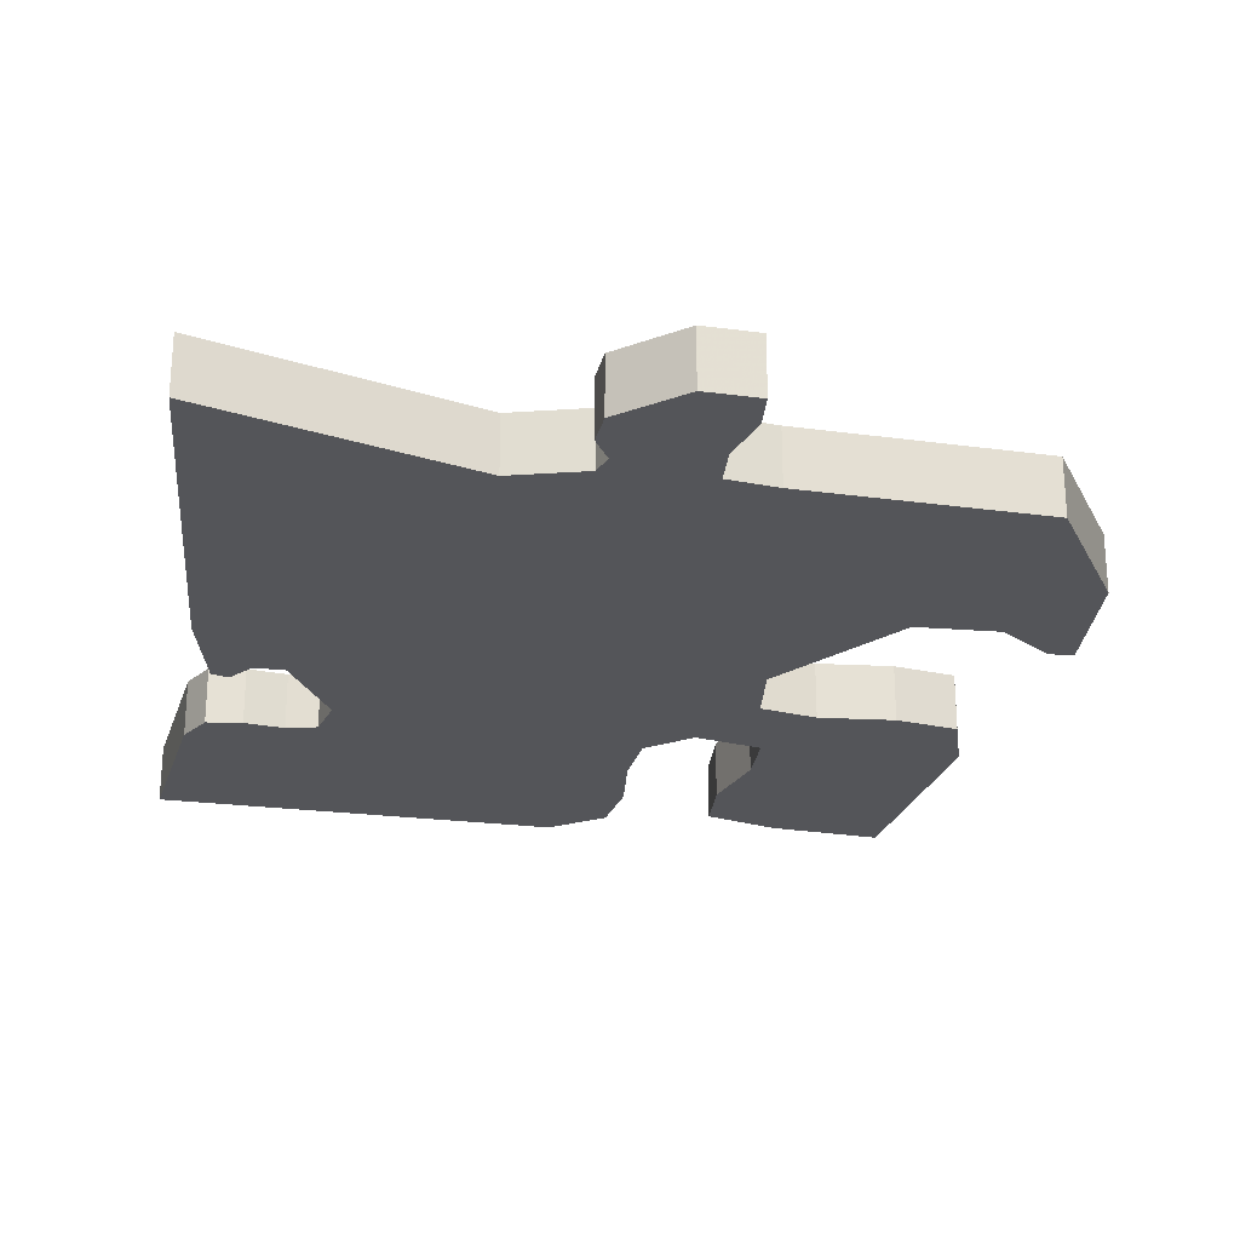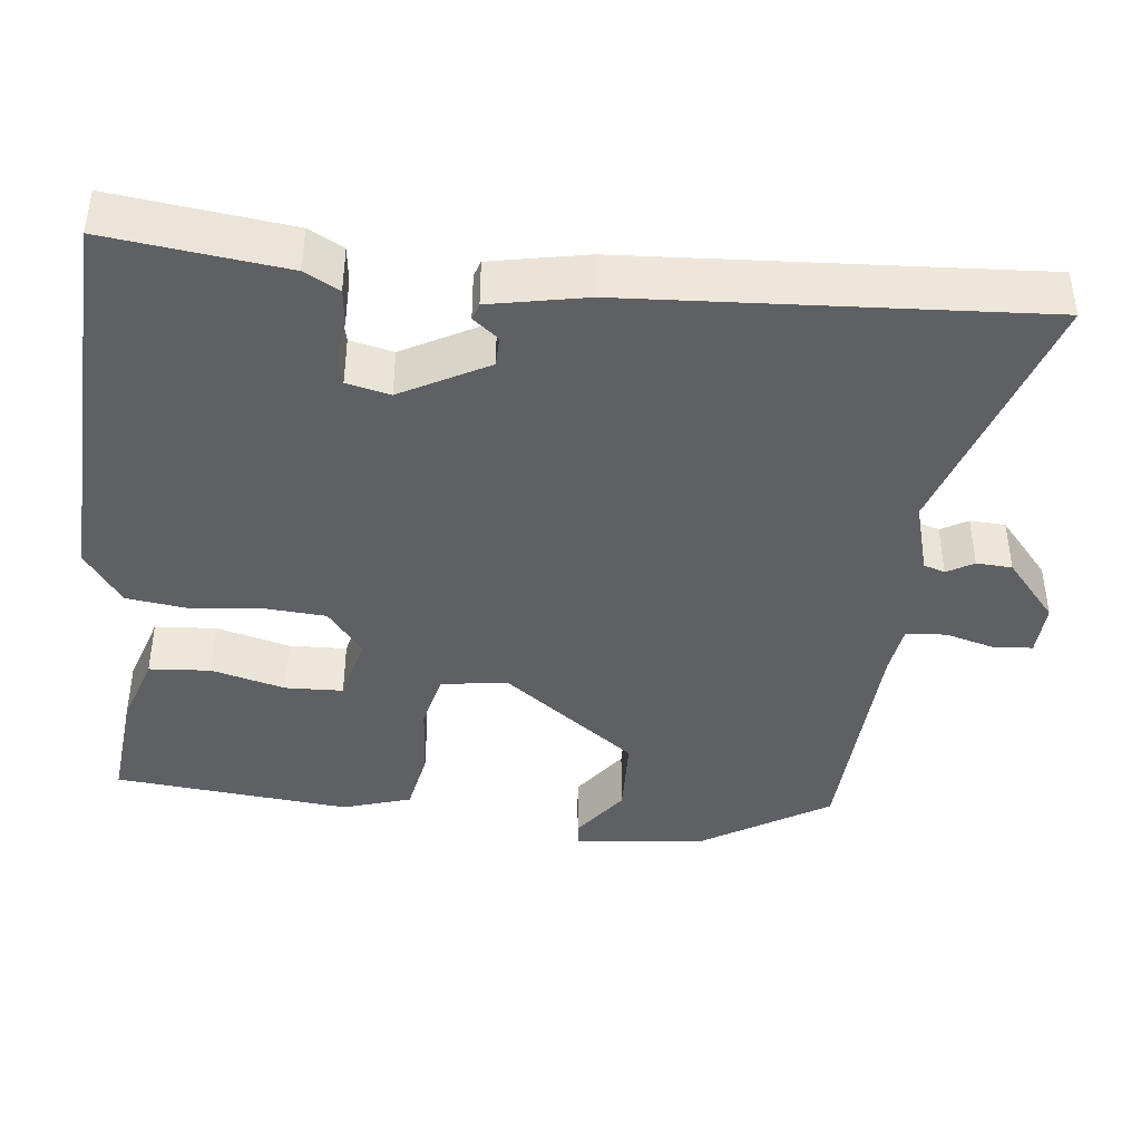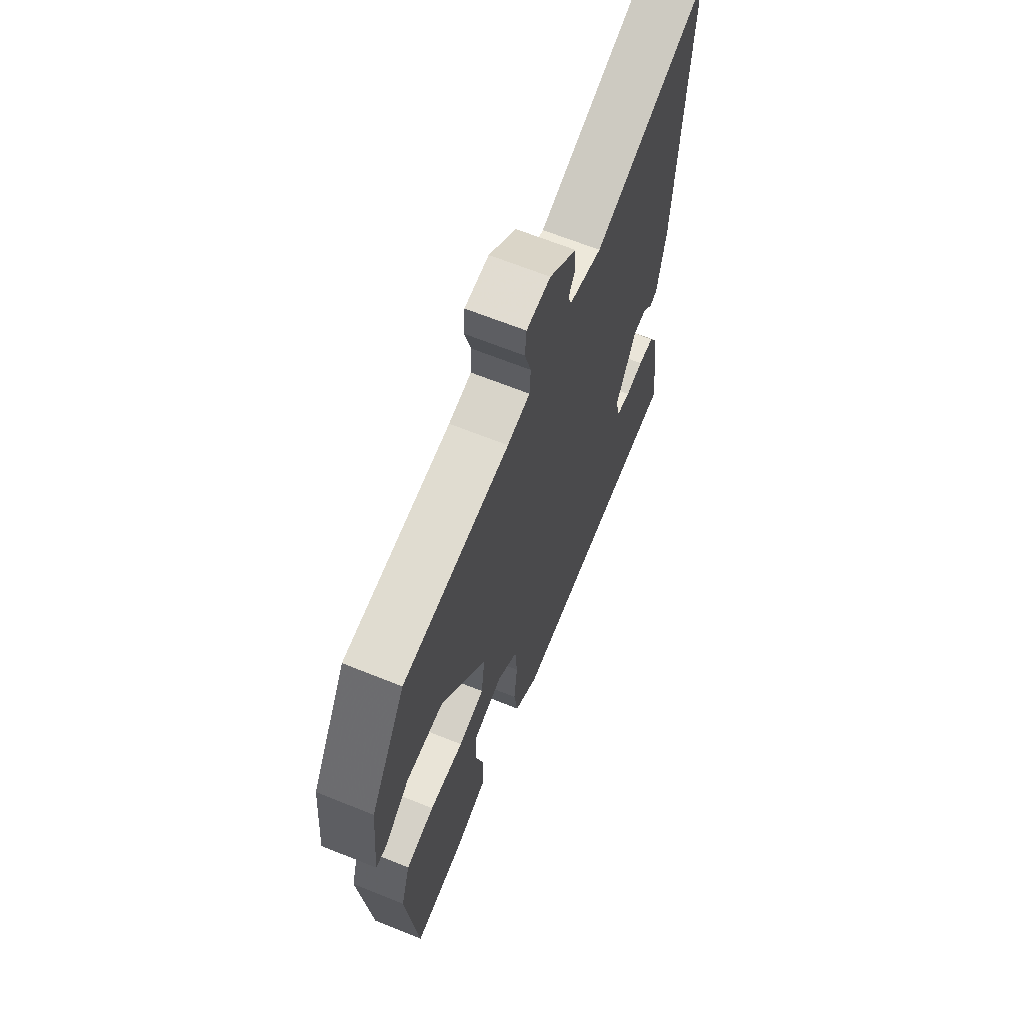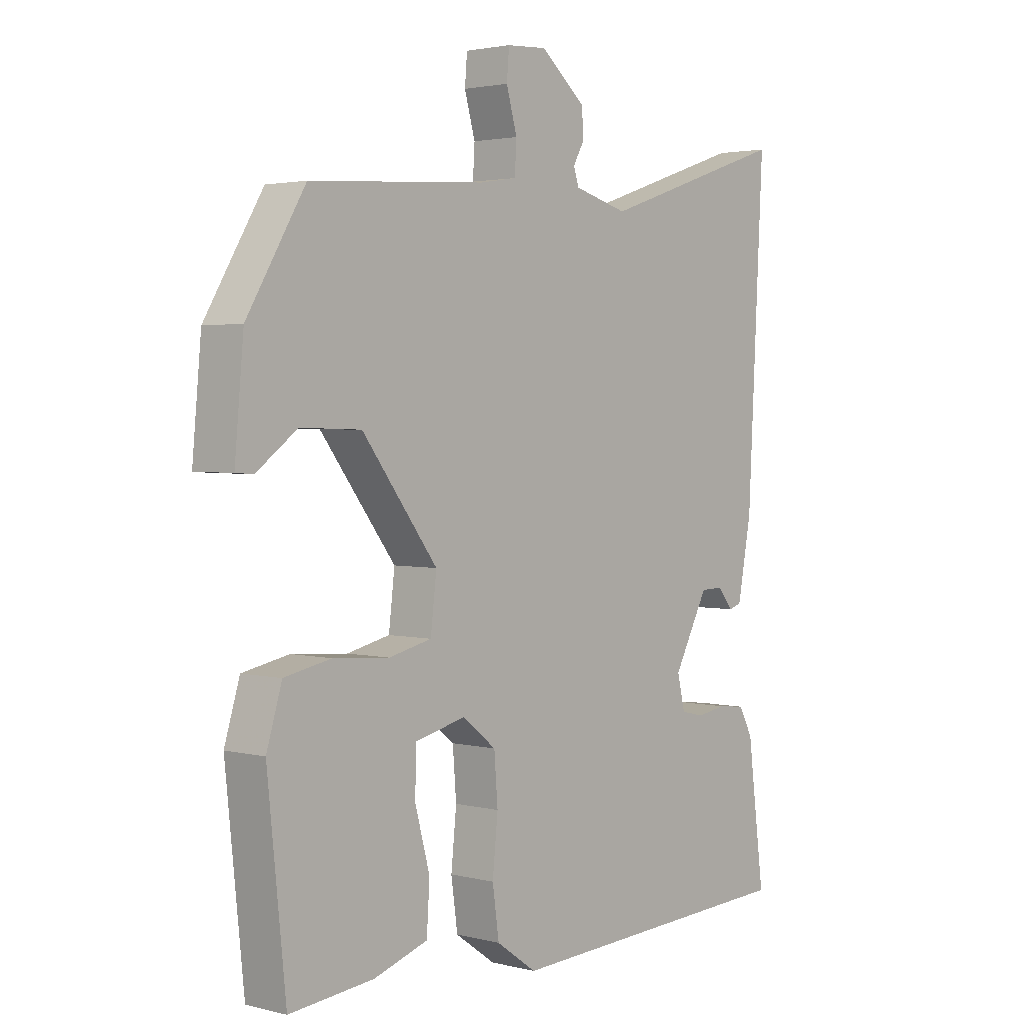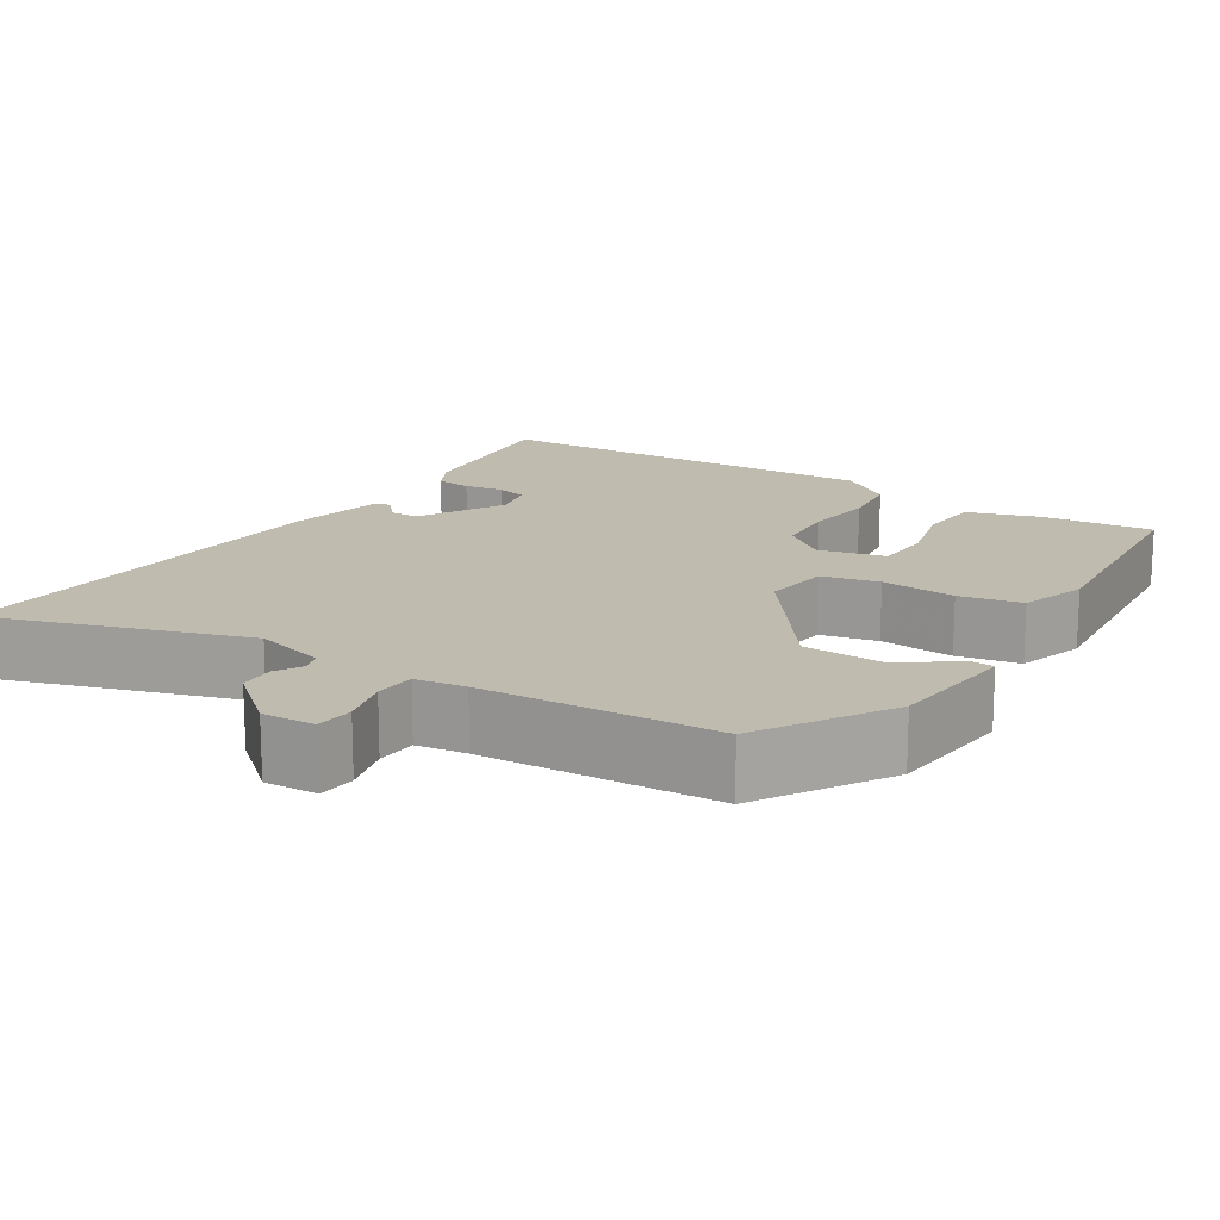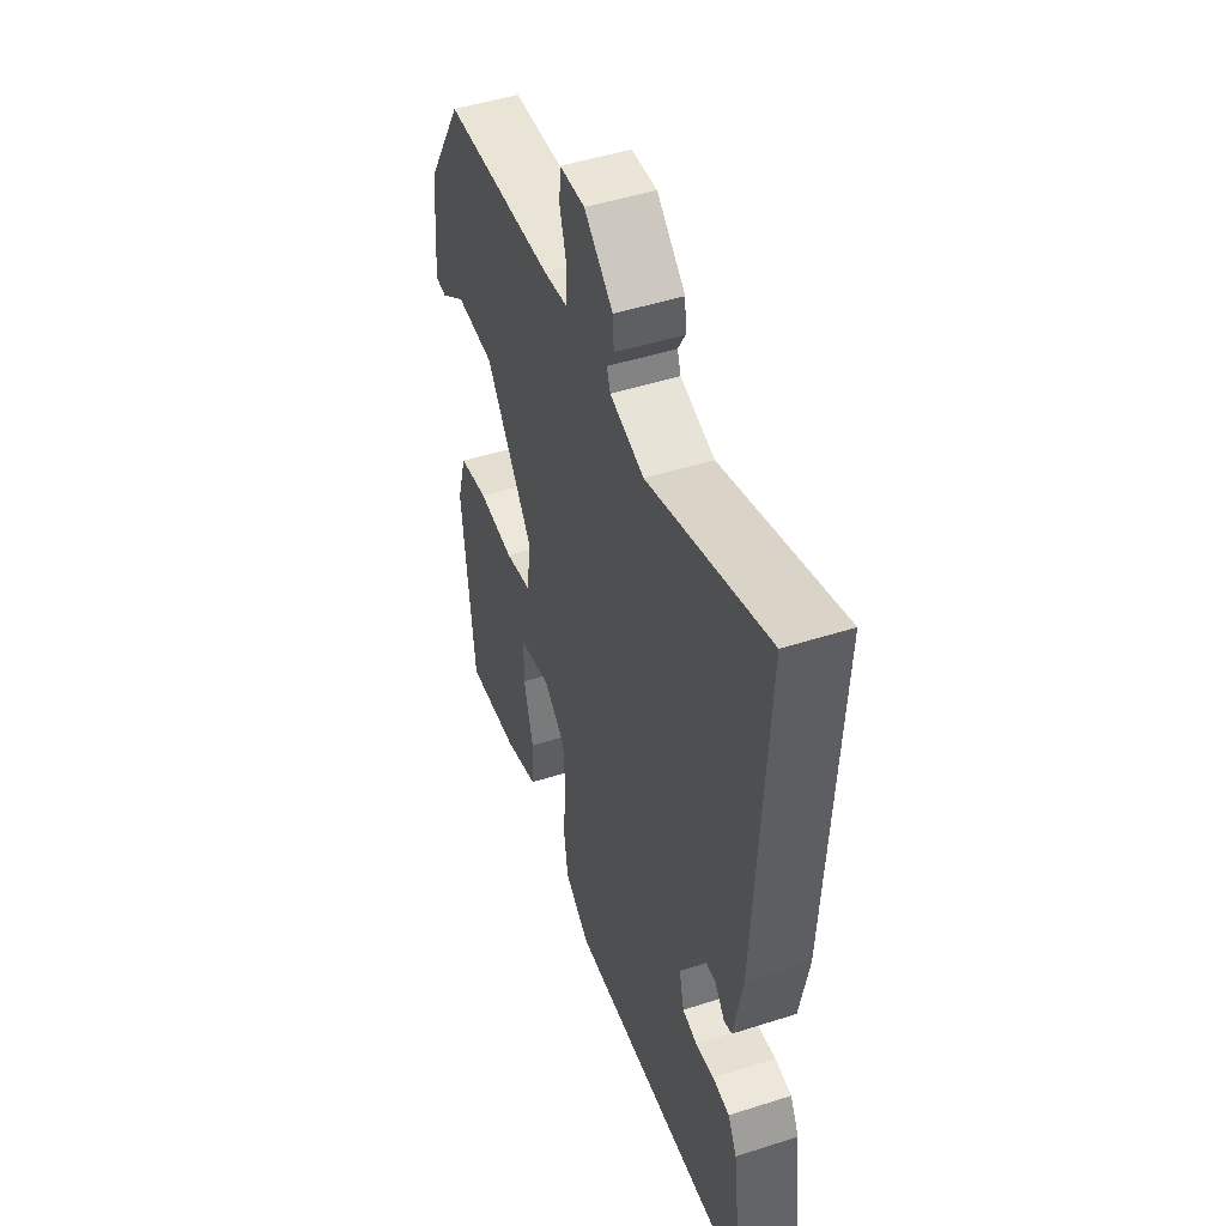
<metadata>
{"format":"obj","ext":"obj","renderer":"f3d","projection":"perspective","resolution":1024,"background":"white","views":[{"elev":-24.6,"azim":-9.0,"up":"+Y"},{"elev":-42.2,"azim":-95.8,"up":"+Y"},{"elev":65.7,"azim":112.1,"up":"+Z"},{"elev":2.6,"azim":130.9,"up":"+Z"},{"elev":16.1,"azim":33.0,"up":"+Y"},{"elev":48.3,"azim":-109.7,"up":"+Z"}]}
</metadata>
<code>
v -0.495 0.07 0.58
v -0.176 0.07 0.473
v -0.085 0.07 0.498
v -0.076 0.07 0.525
v -0.095 0.07 0.559
v -0.092 0.07 0.604
v -0.016 0.07 0.668
v 0.051 0.07 0.664
v 0.055 0.07 0.616
v 0.037 0.07 0.552
v 0.04 0.07 0.501
v 0.103 0.07 0.491
v 0.399 0.07 0.472
v 0.497 0.07 0.308
v 0.512 0.07 0.144
v 0.482 0.07 0.142
v 0.414 0.07 0.193
v 0.312 0.07 0.19
v 0.185 0.07 0.022
v 0.195 0.07 -0.063
v 0.267 0.07 -0.08
v 0.362 0.07 -0.073
v 0.441 0.07 -0.089
v 0.467 0.07 -0.175
v 0.436 0.07 -0.474
v 0.294 0.07 -0.459
v 0.203 0.07 -0.429
v 0.198 0.07 -0.351
v 0.223 0.07 -0.258
v 0.221 0.07 -0.185
v 0.136 0.07 -0.164
v 0.079 0.07 -0.209
v 0.073 0.07 -0.287
v 0.082 0.07 -0.376
v 0.071 0.07 -0.455
v 0.003 0.07 -0.503
v -0.502 0.07 -0.478
v -0.473 0.07 -0.252
v -0.449 0.07 -0.208
v -0.404 0.07 -0.203
v -0.354 0.07 -0.211
v -0.315 0.07 -0.202
v -0.302 0.07 -0.147
v -0.36 0.07 -0.037
v -0.398 0.07 -0.036
v -0.424 0.07 -0.068
v -0.445 0.07 -0.061
v -0.468 0.07 0.062
v -0.495 0 0.58
v -0.176 0 0.473
v -0.085 0 0.498
v -0.076 0 0.525
v -0.095 0 0.559
v -0.092 0 0.604
v -0.016 0 0.668
v 0.051 0 0.664
v 0.055 0 0.616
v 0.037 0 0.552
v 0.04 0 0.501
v 0.103 0 0.491
v 0.399 0 0.472
v 0.497 0 0.308
v 0.512 0 0.144
v 0.482 0 0.142
v 0.414 0 0.193
v 0.312 0 0.19
v 0.185 0 0.022
v 0.195 0 -0.063
v 0.267 0 -0.08
v 0.362 0 -0.073
v 0.441 0 -0.089
v 0.467 0 -0.175
v 0.436 0 -0.474
v 0.294 0 -0.459
v 0.203 0 -0.429
v 0.198 0 -0.351
v 0.223 0 -0.258
v 0.221 0 -0.185
v 0.136 0 -0.164
v 0.079 0 -0.209
v 0.073 0 -0.287
v 0.082 0 -0.376
v 0.071 0 -0.455
v 0.003 0 -0.503
v -0.502 0 -0.478
v -0.473 0 -0.252
v -0.449 0 -0.208
v -0.404 0 -0.203
v -0.354 0 -0.211
v -0.315 0 -0.202
v -0.302 0 -0.147
v -0.36 0 -0.037
v -0.398 0 -0.036
v -0.424 0 -0.068
v -0.445 0 -0.061
v -0.468 0 0.062
f 45 46 47 48
f 44 45 48 1
f 43 44 1 2
f 38 39 40 41
f 38 41 42
f 37 38 42
f 36 37 42
f 33 34 35 36
f 32 33 36 42
f 31 32 42 43
f 26 27 28 29
f 26 29 30
f 25 26 30
f 24 25 30
f 21 22 23 24
f 20 21 24 30
f 14 15 16 17
f 12 13 14 17
f 11 12 17 18
f 7 8 9 10
f 7 10 11
f 4 5 6 7
f 3 4 7 11
f 31 43 2 3
f 20 30 31 3
f 19 20 3 11
f 11 18 19
f 96 95 94 93
f 49 96 93 92
f 50 49 92 91
f 89 88 87 86
f 90 89 86
f 90 86 85
f 90 85 84
f 84 83 82 81
f 90 84 81 80
f 91 90 80 79
f 77 76 75 74
f 78 77 74
f 78 74 73
f 78 73 72
f 72 71 70 69
f 78 72 69 68
f 65 64 63 62
f 65 62 61 60
f 66 65 60 59
f 58 57 56 55
f 59 58 55
f 55 54 53 52
f 59 55 52 51
f 51 50 91 79
f 51 79 78 68
f 59 51 68 67
f 67 66 59
f 1 49 50 2
f 2 50 51 3
f 3 51 52 4
f 4 52 53 5
f 5 53 54 6
f 6 54 55 7
f 7 55 56 8
f 8 56 57 9
f 9 57 58 10
f 10 58 59 11
f 11 59 60 12
f 12 60 61 13
f 13 61 62 14
f 14 62 63 15
f 15 63 64 16
f 16 64 65 17
f 17 65 66 18
f 18 66 67 19
f 19 67 68 20
f 20 68 69 21
f 21 69 70 22
f 22 70 71 23
f 23 71 72 24
f 24 72 73 25
f 25 73 74 26
f 26 74 75 27
f 27 75 76 28
f 28 76 77 29
f 29 77 78 30
f 30 78 79 31
f 31 79 80 32
f 32 80 81 33
f 33 81 82 34
f 34 82 83 35
f 35 83 84 36
f 36 84 85 37
f 37 85 86 38
f 38 86 87 39
f 39 87 88 40
f 40 88 89 41
f 41 89 90 42
f 42 90 91 43
f 43 91 92 44
f 44 92 93 45
f 45 93 94 46
f 46 94 95 47
f 47 95 96 48
f 48 96 49 1

</code>
